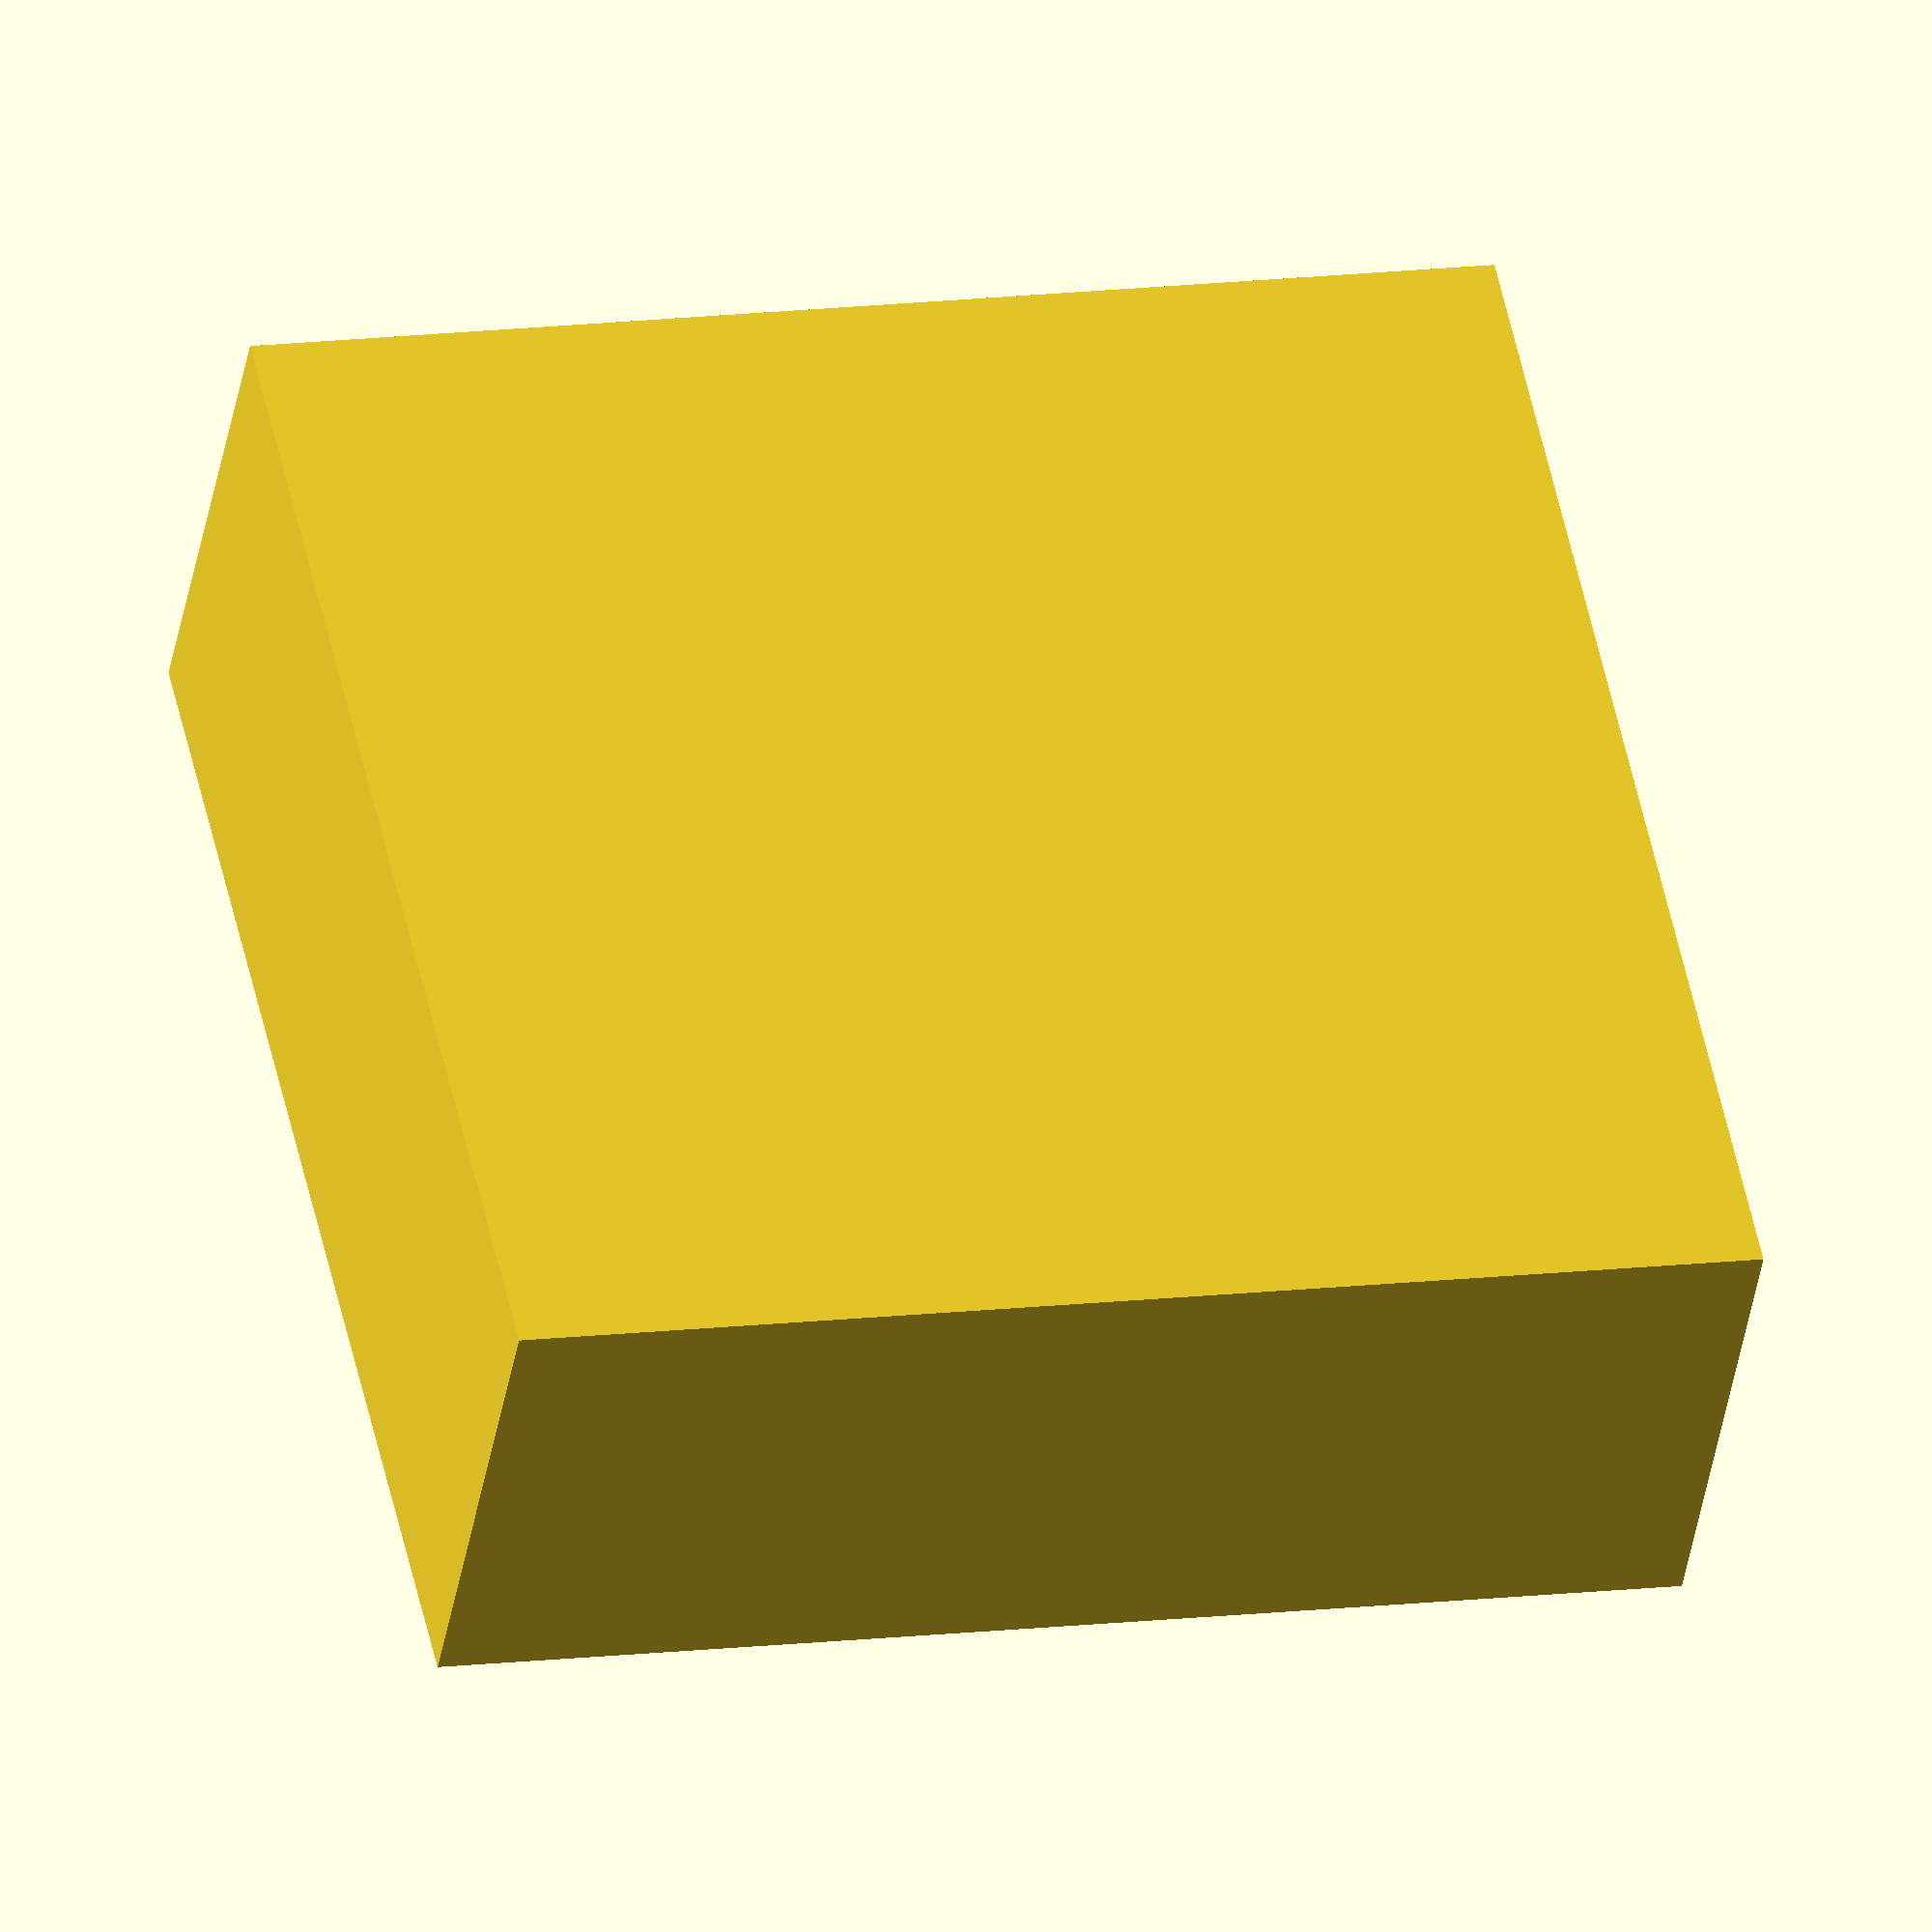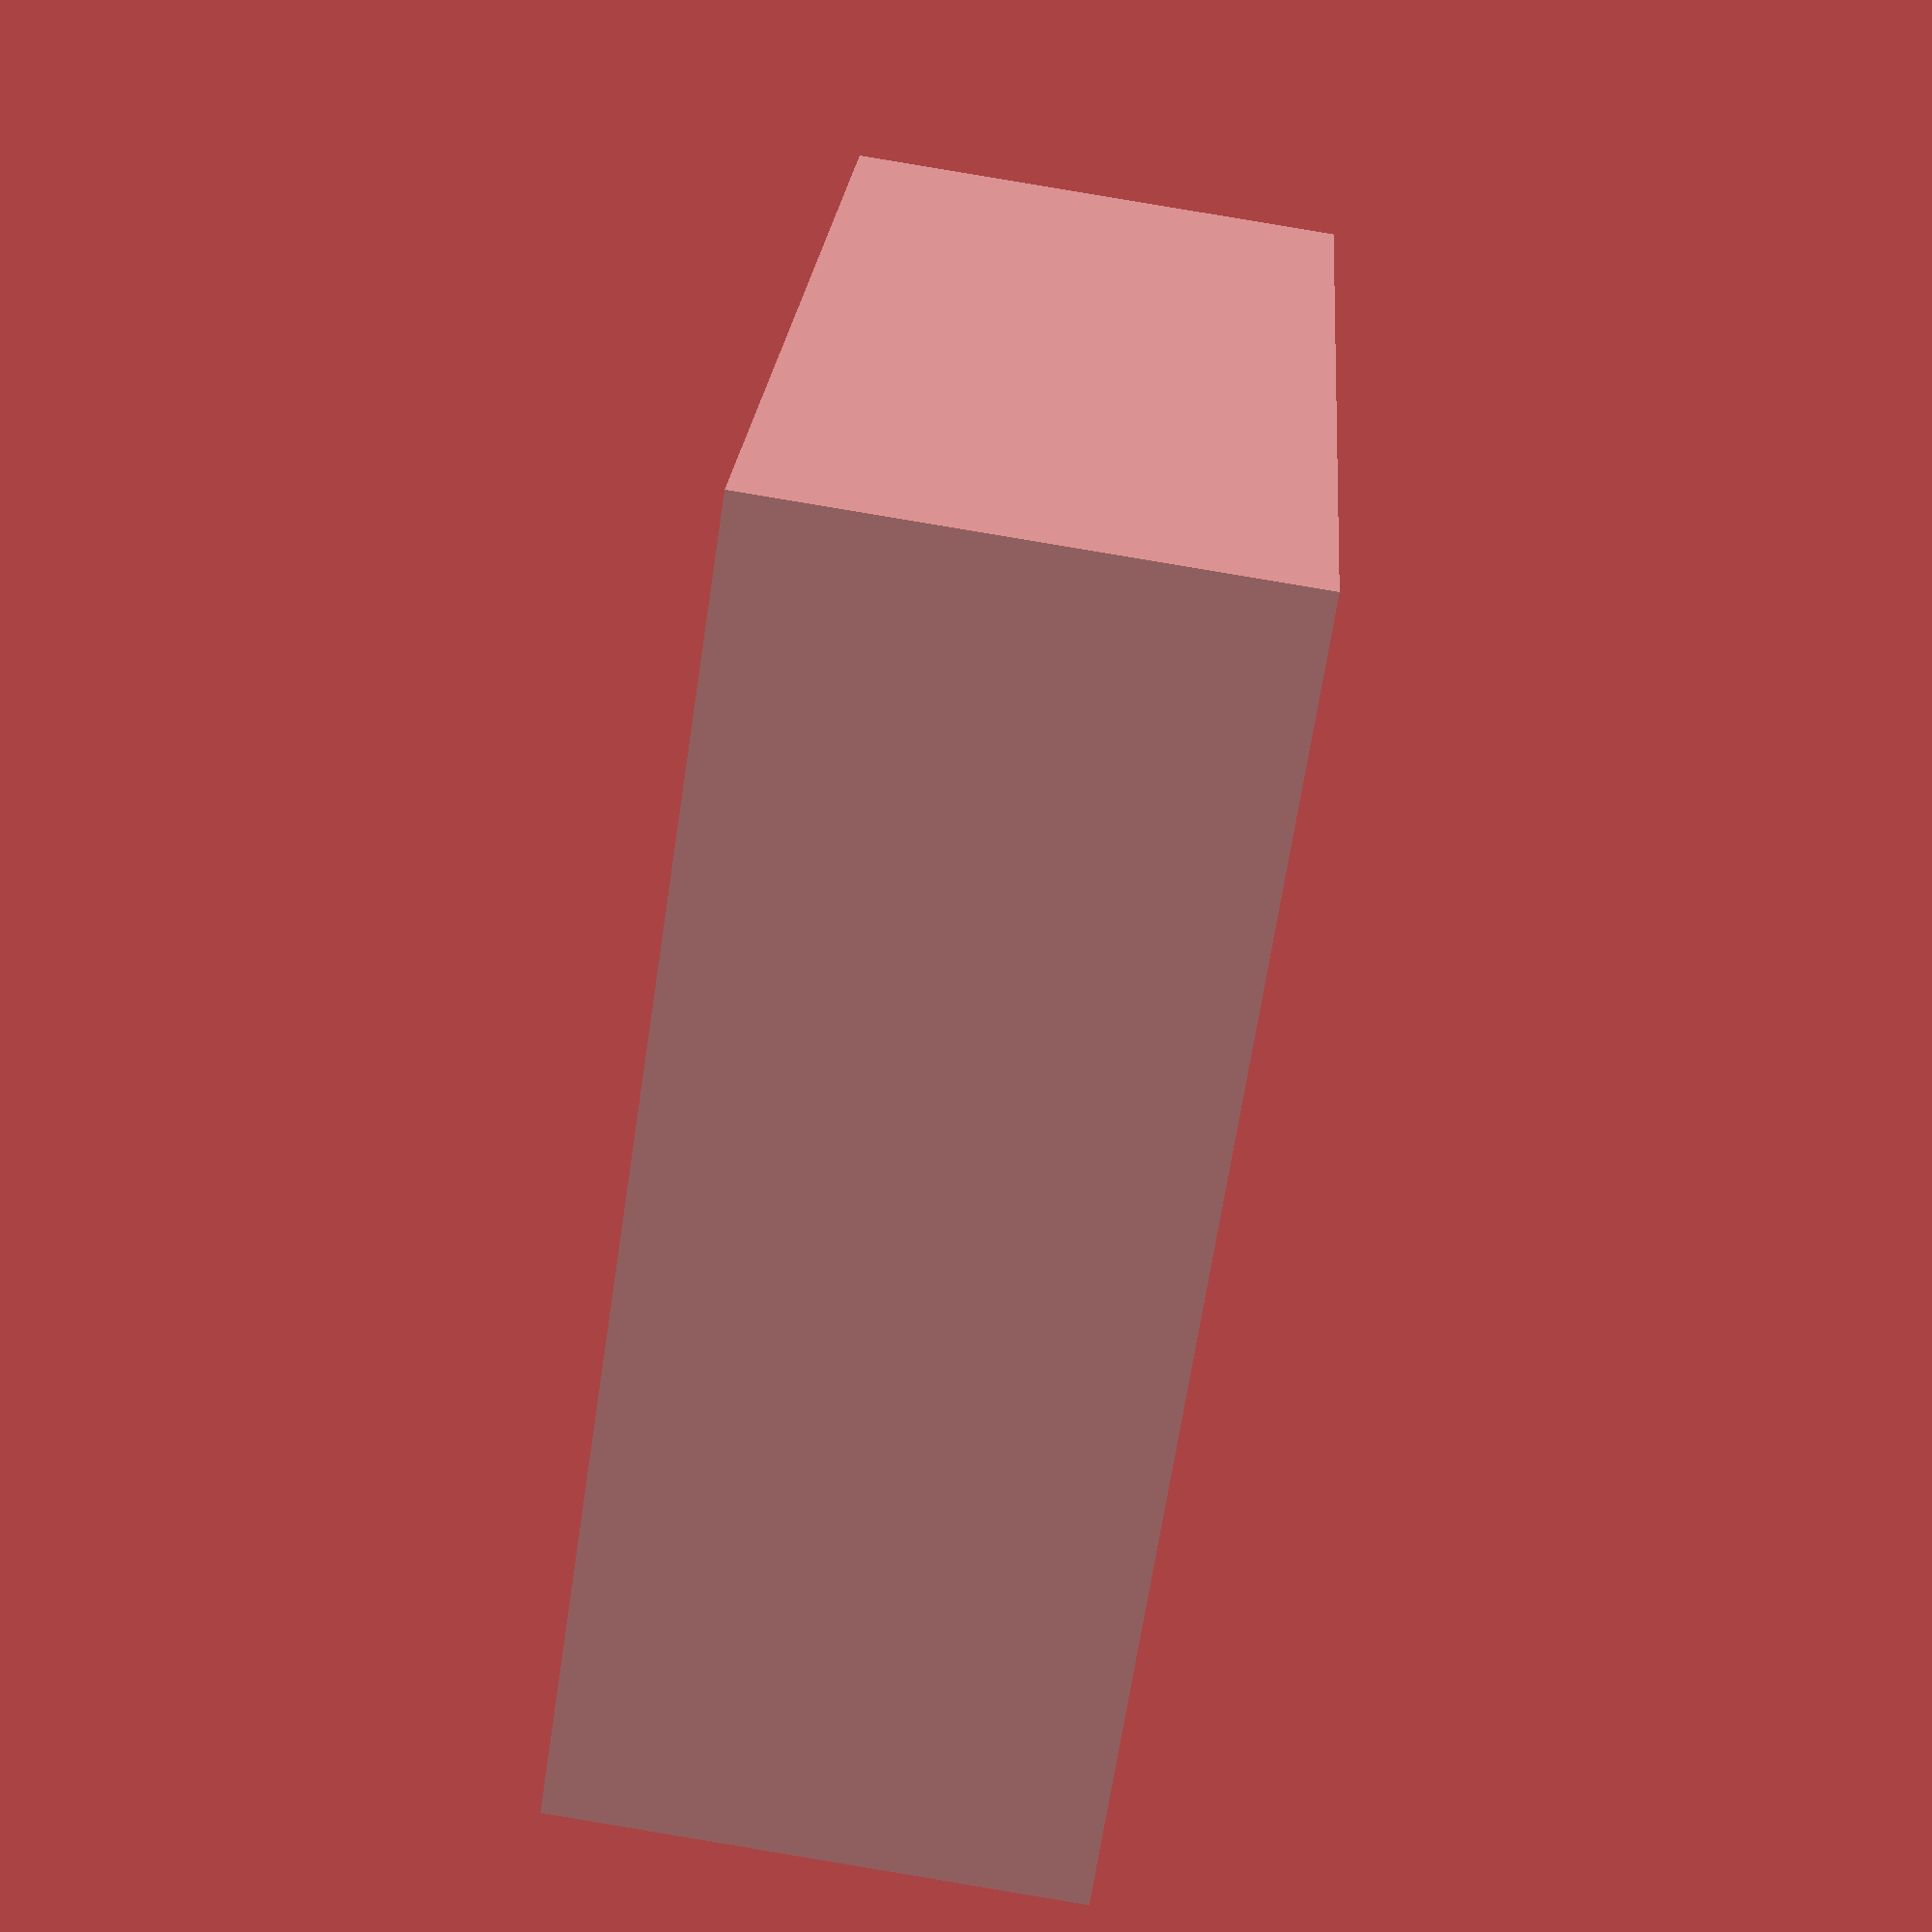
<openscad>
module box(length, width, thickness){
    difference(){
        cube([length, width, thickness]);
        translate([1, 1, 1]){
            cube([length - 2, width - 2, thickness]);
        }
    }
}

module lid(length, width, thickness){
    difference(){
    box(length, width, thickness);
        translate([12,3,-.01]){
            mirror([1,0,0]){
                rotate([0,0,90]){
                    /*linear_extrude(height=.4){
                        text("S S S", size=15);
                    }*/
                }
            }
        }
    }
}


box(55, 55, 22);

translate([2.5,0,10]){
    rotate([90,0,0]){
        linear_extrude(height=.6){
            text("");
        }
    }
}


</openscad>
<views>
elev=219.9 azim=192.2 roll=9.1 proj=o view=wireframe
elev=271.7 azim=336.3 roll=279.5 proj=p view=solid
</views>
